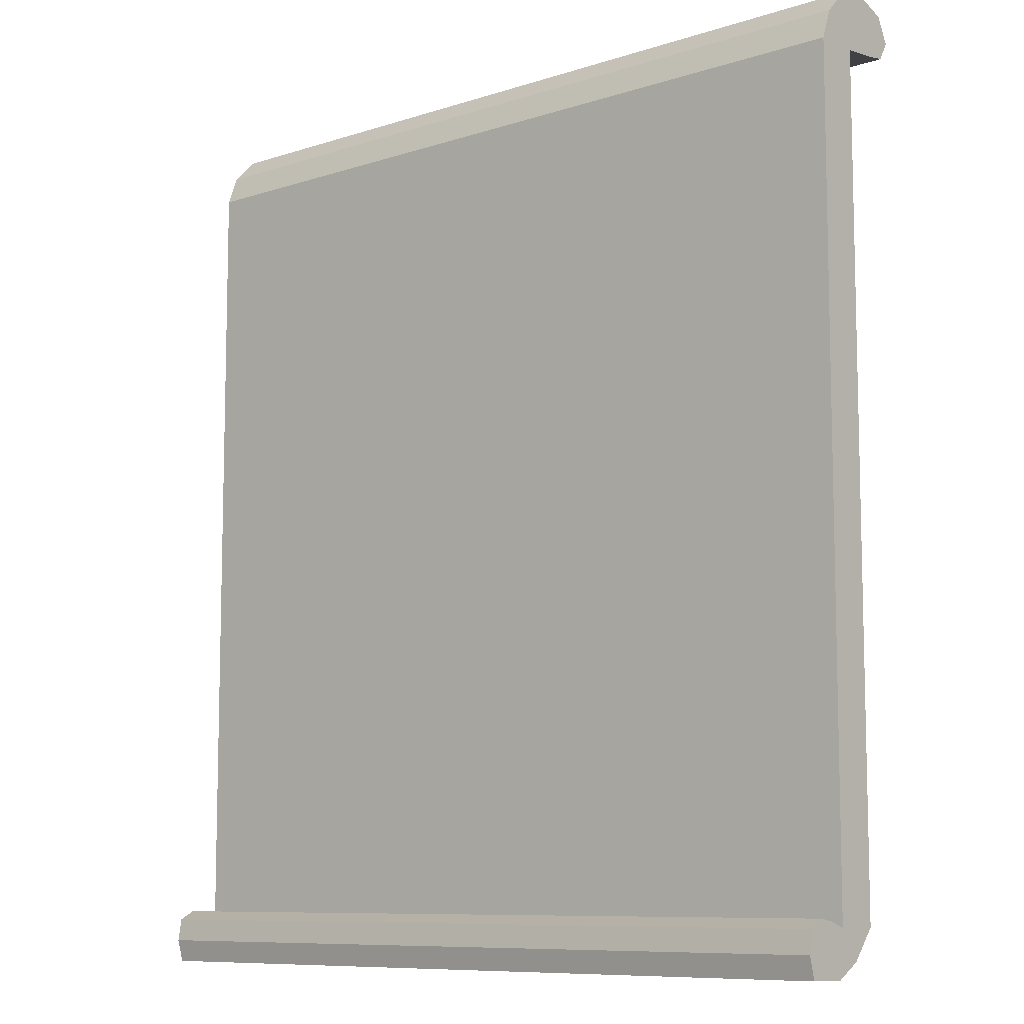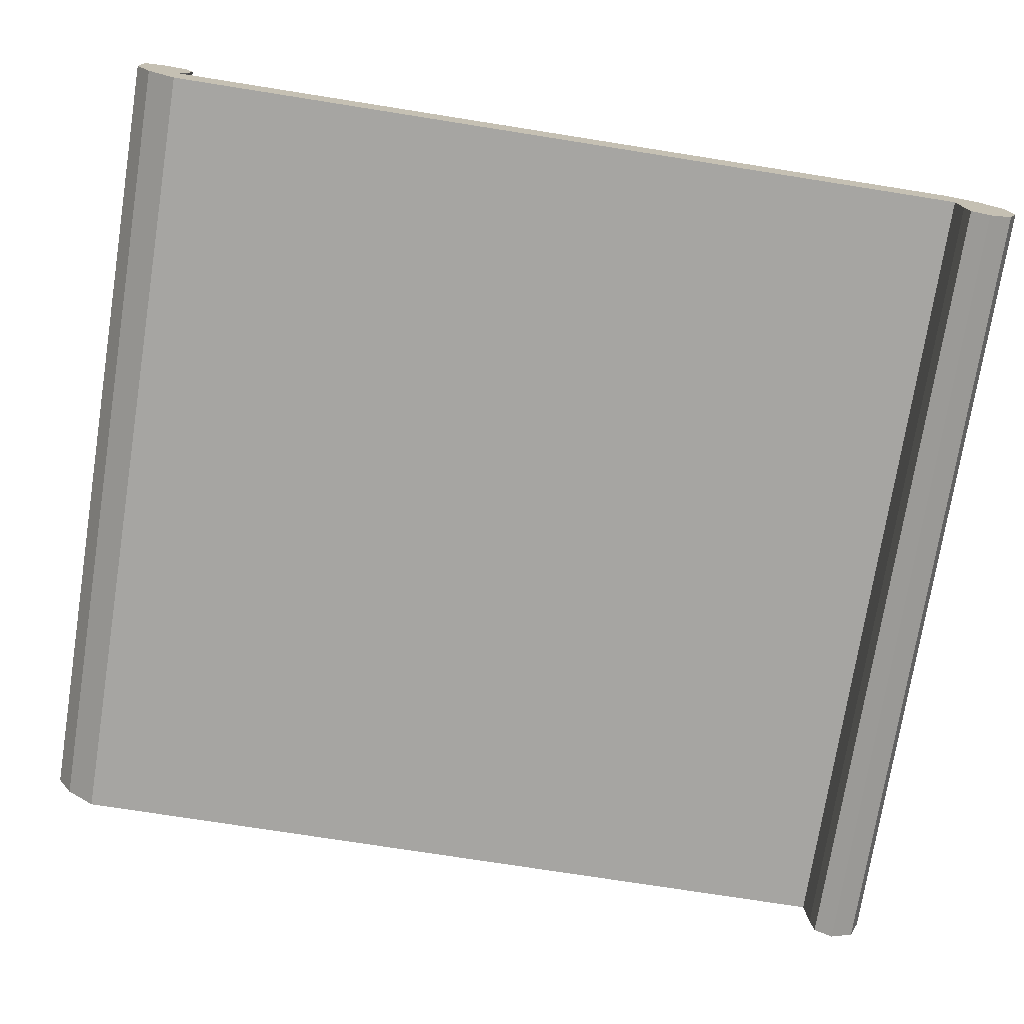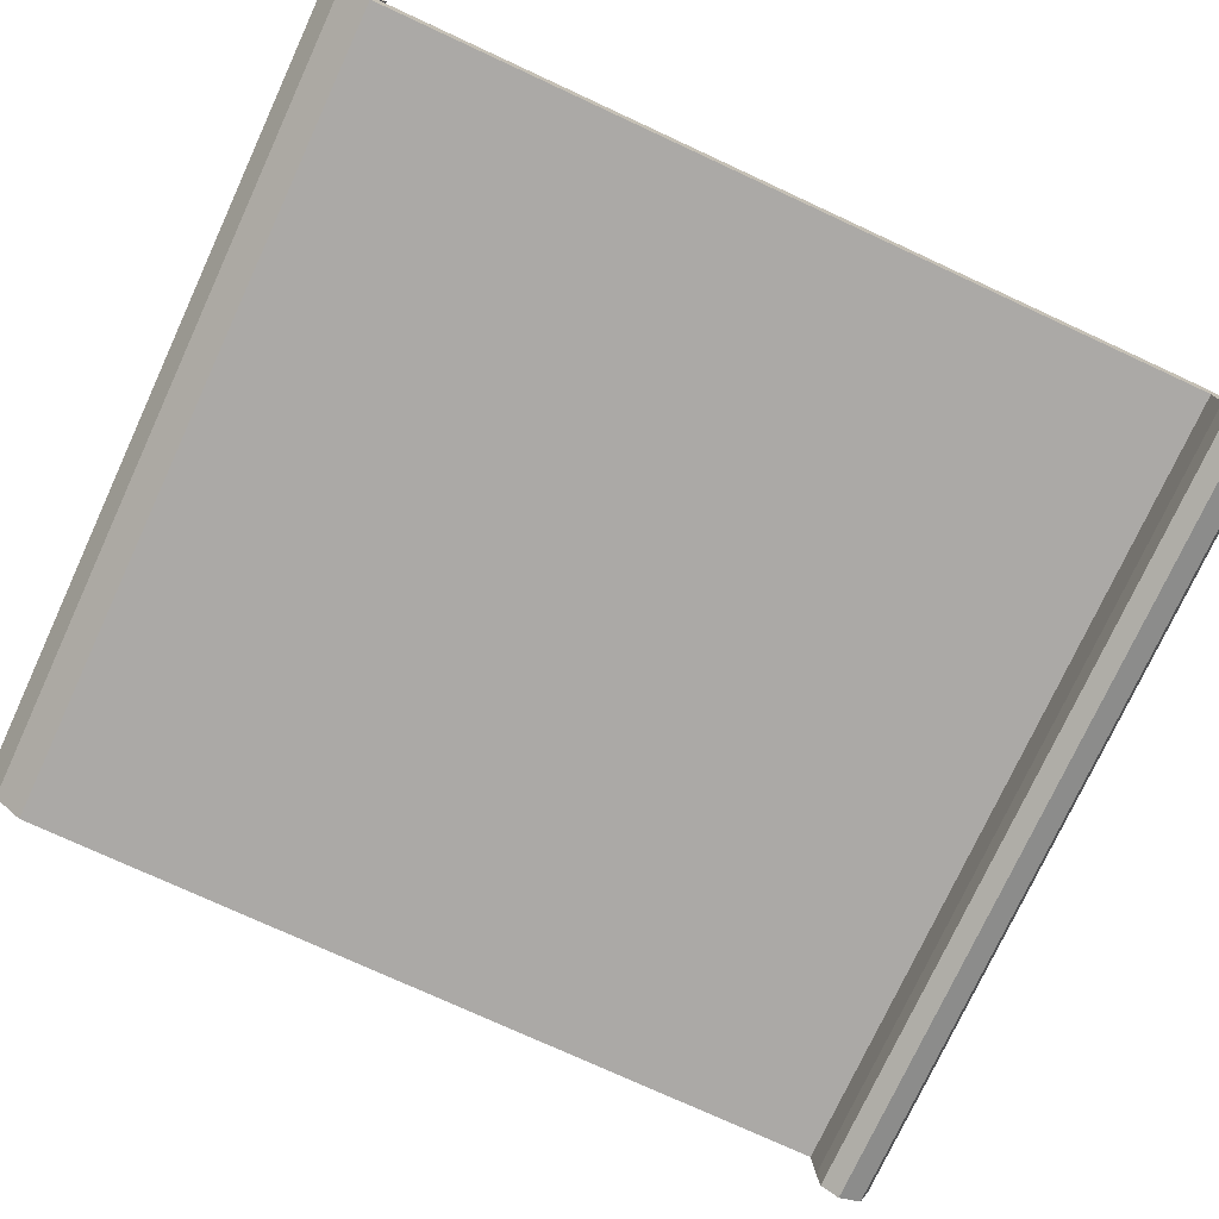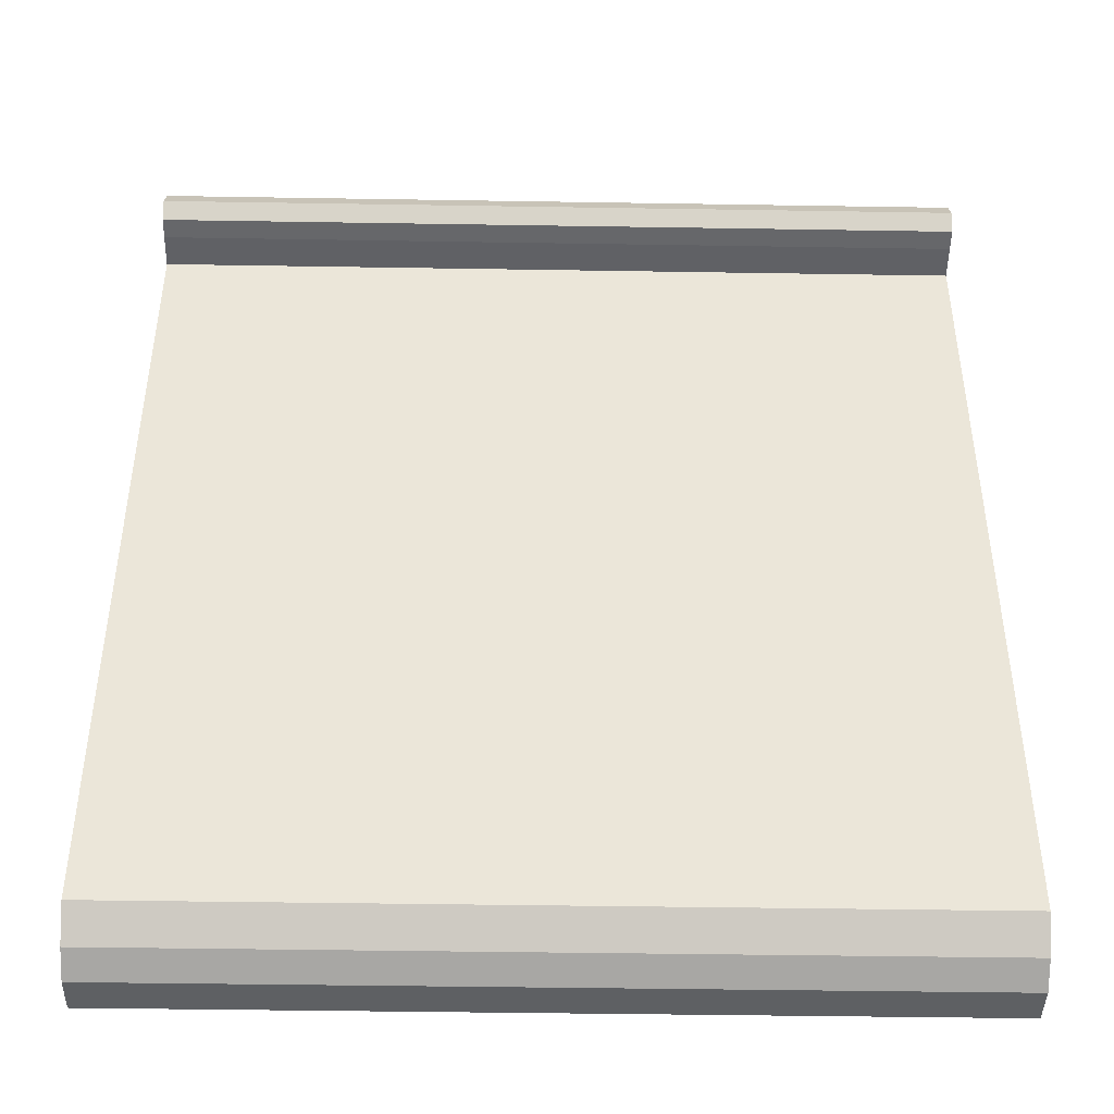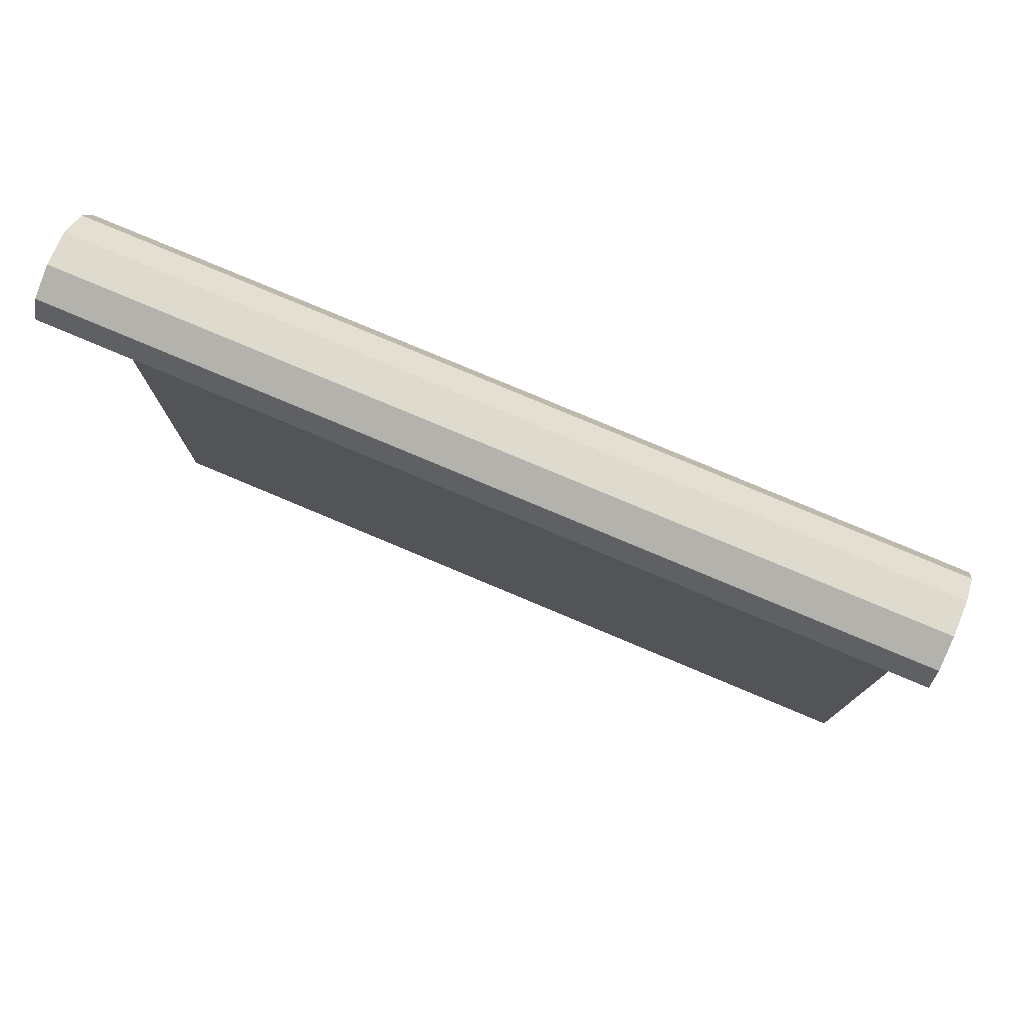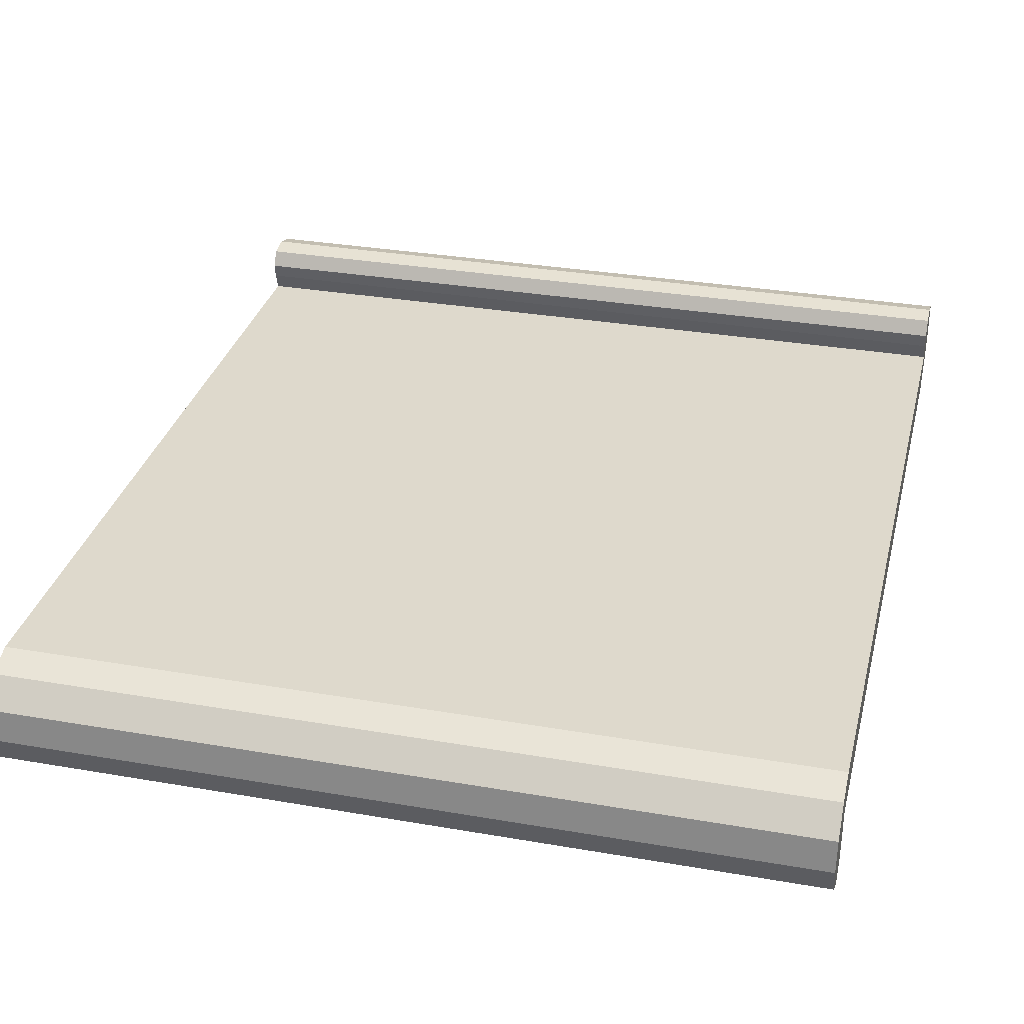
<metadata>
{"format":"obj","ext":"obj","renderer":"f3d","projection":"perspective","resolution":1024,"background":"white","views":[{"elev":-9.0,"azim":40.9,"up":"+Y"},{"elev":-73.6,"azim":81.0,"up":"+Z"},{"elev":-75.6,"azim":65.2,"up":"+Z"},{"elev":-43.9,"azim":178.9,"up":"+Y"},{"elev":78.8,"azim":-157.2,"up":"+Y"},{"elev":31.9,"azim":-166.3,"up":"+Z"}]}
</metadata>
<code>
o Cube
v 0.6375 0.2711 -0.03517
v 0.6375 0.2711 0.03518
v -0.6375 0.2711 0.03517
v -0.6375 0.2711 -0.03517
v 0.6375 1.546 -0.03517
v 0.6375 1.546 0.03518
v -0.6375 1.546 0.03517
v -0.6375 1.546 -0.03517
v 0.6375 0.2249 0.003285
v -0.6375 0.2249 0.003285
v 0.6375 0.1999 0.04559
v -0.6375 0.1999 0.04559
v 0.6375 0.2019 0.1071
v -0.6375 0.2019 0.1071
v 0.6375 0.2365 0.1167
v -0.6375 0.2365 0.1167
v 0.6375 0.2711 0.111
v -0.6375 0.2711 0.111
v 0.6375 0.2845 0.08597
v -0.6375 0.2845 0.08597
v 0.6375 0.2807 0.0629
v -0.6375 0.2807 0.0629
v 0.6375 1.593 0.01782
v -0.6375 1.593 0.01782
v 0.6375 1.632 -0.02091
v -0.6375 1.632 -0.02091
v 0.6375 1.638 -0.07165
v -0.6375 1.638 -0.07165
v 0.6375 1.621 -0.1171
v -0.6375 1.621 -0.1171
v 0.6375 1.584 -0.1357
v -0.6375 1.584 -0.1357
v 0.6375 1.555 -0.1197
v -0.6375 1.555 -0.1197
v 0.6375 1.551 -0.08742
v -0.6375 1.551 -0.08742
f 2 3 4
f 6 23 24
f 5 6 2
f 6 7 3
f 7 8 4
f 1 4 8
f 1 9 10
f 9 11 12
f 11 13 14
f 13 15 16
f 15 17 18
f 17 19 20
f 19 21 22
f 22 21 2
f 11 2 21
f 2 11 9
f 11 15 13
f 15 19 17
f 9 1 2
f 15 21 19
f 21 15 11
f 3 10 12
f 23 25 26
f 25 27 28
f 27 29 30
f 29 31 32
f 31 33 34
f 33 35 36
f 8 36 35
f 8 28 36
f 35 31 29
f 1 2 4
f 7 6 24
f 1 5 2
f 2 6 3
f 3 7 4
f 5 1 8
f 4 1 10
f 10 9 12
f 12 11 14
f 14 13 16
f 16 15 18
f 18 17 20
f 20 19 22
f 3 22 2
f 16 20 22
f 20 16 18
f 16 12 14
f 3 4 10
f 12 22 3
f 22 12 16
f 24 23 26
f 26 25 28
f 28 27 30
f 30 29 32
f 32 31 34
f 34 33 36
f 5 8 35
f 24 8 7
f 32 34 36
f 36 30 32
f 8 26 28
f 26 8 24
f 28 30 36
f 23 6 5
f 5 25 23
f 35 29 27
f 35 33 31
f 27 5 35
f 5 27 25

</code>
